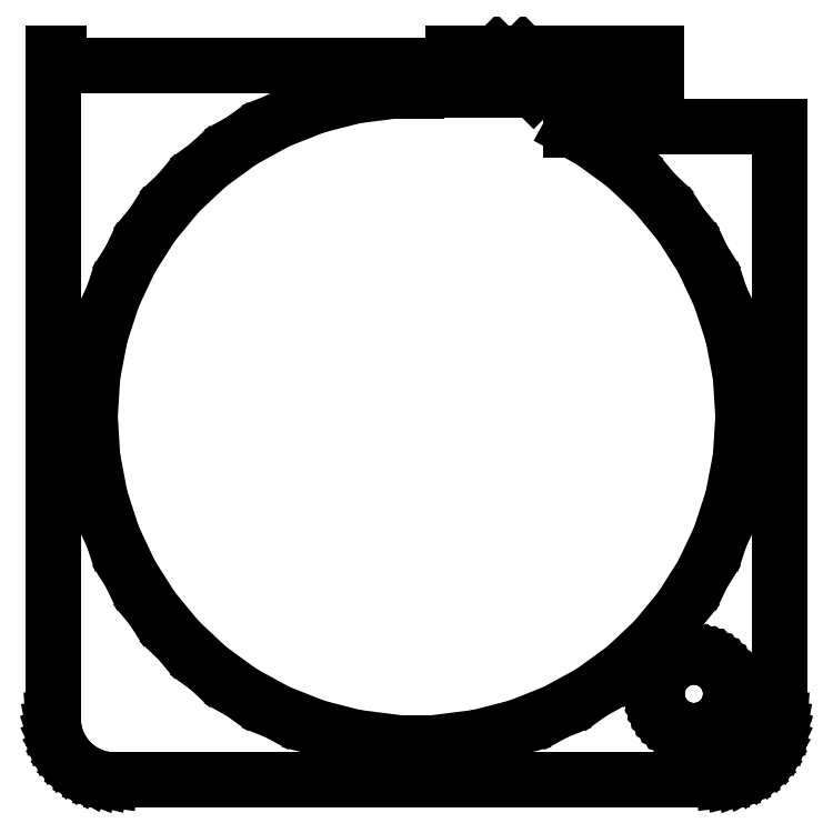
<metadata>
{"format":"dxf","ext":"dxf","renderer":"ezdxf+matplotlib","layout":"modelspace","background":"white","min_lineweight":24,"dpi":150}
</metadata>
<code>
0
SECTION
2
ENTITIES
0
LINE
8
0
10
25.44
20
108.6
11
26.05
21
108.7
0
LINE
8
0
10
26.05
20
108.7
11
26.63
21
109
0
LINE
8
0
10
26.63
20
109
11
27.18
21
109.3
0
LINE
8
0
10
27.18
20
109.3
11
27.69
21
109.6
0
LINE
8
0
10
27.69
20
109.6
11
28.14
21
110.1
0
LINE
8
0
10
28.14
20
110.1
11
28.55
21
110.6
0
LINE
8
0
10
28.55
20
110.6
11
28.88
21
111.1
0
LINE
8
0
10
28.88
20
111.1
11
29.15
21
111.7
0
LINE
8
0
10
29.15
20
111.7
11
29.34
21
112.3
0
LINE
8
0
10
29.34
20
112.3
11
29.46
21
112.9
0
LINE
8
0
10
29.46
20
112.9
11
29.5
21
113.5
0
LINE
8
0
10
29.5
20
113.5
11
29.5
21
161.5
0
LINE
8
0
10
29.5
20
161.5
11
12.56
21
161.5
0
LINE
8
0
10
12.56
20
161.5
11
12.56
21
161.3
0
LINE
8
0
10
12.56
20
161.3
11
14.2
21
160.4
0
LINE
8
0
10
14.2
20
160.4
11
16.89
21
158.4
0
LINE
8
0
10
16.89
20
158.4
11
19.32
21
156.1
0
LINE
8
0
10
19.32
20
156.1
11
21.44
21
153.6
0
LINE
8
0
10
21.44
20
153.6
11
23.22
21
150.8
0
LINE
8
0
10
23.22
20
150.8
11
24.64
21
147.8
0
LINE
8
0
10
24.64
20
147.8
11
25.67
21
144.6
0
LINE
8
0
10
25.67
20
144.6
11
26.29
21
141.3
0
LINE
8
0
10
26.29
20
141.3
11
26.5
21
138
0
LINE
8
0
10
26.5
20
138
11
26.29
21
134.7
0
LINE
8
0
10
26.29
20
134.7
11
25.67
21
131.4
0
LINE
8
0
10
25.67
20
131.4
11
24.64
21
128.2
0
LINE
8
0
10
24.64
20
128.2
11
23.22
21
125.2
0
LINE
8
0
10
23.22
20
125.2
11
21.44
21
122.4
0
LINE
8
0
10
21.44
20
122.4
11
19.32
21
119.9
0
LINE
8
0
10
19.32
20
119.9
11
16.89
21
117.6
0
LINE
8
0
10
16.89
20
117.6
11
14.2
21
115.6
0
LINE
8
0
10
14.2
20
115.6
11
11.28
21
114
0
LINE
8
0
10
11.28
20
114
11
8.189
21
112.8
0
LINE
8
0
10
8.189
20
112.8
11
4.966
21
112
0
LINE
8
0
10
4.966
20
112
11
1.664
21
111.6
0
LINE
8
0
10
1.664
20
111.6
11
-1.664
21
111.6
0
LINE
8
0
10
-1.664
20
111.6
11
-4.966
21
112
0
LINE
8
0
10
-4.966
20
112
11
-8.189
21
112.8
0
LINE
8
0
10
-8.189
20
112.8
11
-11.28
21
114
0
LINE
8
0
10
-11.28
20
114
11
-14.2
21
115.6
0
LINE
8
0
10
-14.2
20
115.6
11
-16.89
21
117.6
0
LINE
8
0
10
-16.89
20
117.6
11
-19.32
21
119.9
0
LINE
8
0
10
-19.32
20
119.9
11
-21.44
21
122.4
0
LINE
8
0
10
-21.44
20
122.4
11
-23.22
21
125.2
0
LINE
8
0
10
-23.22
20
125.2
11
-24.64
21
128.2
0
LINE
8
0
10
-24.64
20
128.2
11
-25.67
21
131.4
0
LINE
8
0
10
-25.67
20
131.4
11
-26.29
21
134.7
0
LINE
8
0
10
-26.29
20
134.7
11
-26.5
21
138
0
LINE
8
0
10
-26.5
20
138
11
-26.29
21
141.3
0
LINE
8
0
10
-26.29
20
141.3
11
-25.67
21
144.6
0
LINE
8
0
10
-25.67
20
144.6
11
-24.64
21
147.8
0
LINE
8
0
10
-24.64
20
147.8
11
-23.22
21
150.8
0
LINE
8
0
10
-23.22
20
150.8
11
-21.44
21
153.6
0
LINE
8
0
10
-21.44
20
153.6
11
-19.32
21
156.1
0
LINE
8
0
10
-19.32
20
156.1
11
-16.89
21
158.4
0
LINE
8
0
10
-16.89
20
158.4
11
-14.2
21
160.4
0
LINE
8
0
10
-14.2
20
160.4
11
-11.28
21
162
0
LINE
8
0
10
-11.28
20
162
11
-8.189
21
163.2
0
LINE
8
0
10
-8.189
20
163.2
11
-4.966
21
164
0
LINE
8
0
10
-4.966
20
164
11
-1.664
21
164.4
0
LINE
8
0
10
-1.664
20
164.4
11
0
21
164.4
0
LINE
8
0
10
0
20
164.4
11
0
21
164.5
0
LINE
8
0
10
0
20
164.5
11
9.5
21
164.5
0
LINE
8
0
10
9.5
20
164.5
11
6.51
21
167.5
0
LINE
8
0
10
6.51
20
167.5
11
3
21
167.5
0
LINE
8
0
10
3
20
167.5
11
3
21
166.5
0
LINE
8
0
10
3
20
166.5
11
-29
21
166.5
0
LINE
8
0
10
-29
20
166.5
11
-29
21
167.5
0
LINE
8
0
10
-29
20
167.5
11
-29.5
21
167.5
0
LINE
8
0
10
-29.5
20
167.5
11
-29.5
21
113.5
0
LINE
8
0
10
-29.5
20
113.5
11
-29.46
21
112.9
0
LINE
8
0
10
-29.46
20
112.9
11
-29.34
21
112.3
0
LINE
8
0
10
-29.34
20
112.3
11
-29.15
21
111.7
0
LINE
8
0
10
-29.15
20
111.7
11
-28.88
21
111.1
0
LINE
8
0
10
-28.88
20
111.1
11
-28.55
21
110.6
0
LINE
8
0
10
-28.55
20
110.6
11
-28.14
21
110.1
0
LINE
8
0
10
-28.14
20
110.1
11
-27.69
21
109.6
0
LINE
8
0
10
-27.69
20
109.6
11
-27.18
21
109.3
0
LINE
8
0
10
-27.18
20
109.3
11
-26.63
21
109
0
LINE
8
0
10
-26.63
20
109
11
-26.05
21
108.7
0
LINE
8
0
10
-26.05
20
108.7
11
-25.44
21
108.6
0
LINE
8
0
10
-25.44
20
108.6
11
-24.81
21
108.5
0
LINE
8
0
10
-24.81
20
108.5
11
24.81
21
108.5
0
LINE
8
0
10
24.81
20
108.5
11
25.44
21
108.6
0
LINE
8
0
10
22.31
20
112.5
11
21.94
21
112.6
0
LINE
8
0
10
21.94
20
112.6
11
21.57
21
112.6
0
LINE
8
0
10
21.57
20
112.6
11
21.22
21
112.8
0
LINE
8
0
10
21.22
20
112.8
11
20.89
21
113
0
LINE
8
0
10
20.89
20
113
11
20.59
21
113.2
0
LINE
8
0
10
20.59
20
113.2
11
20.31
21
113.4
0
LINE
8
0
10
20.31
20
113.4
11
20.07
21
113.7
0
LINE
8
0
10
20.07
20
113.7
11
19.87
21
114.1
0
LINE
8
0
10
19.87
20
114.1
11
19.71
21
114.4
0
LINE
8
0
10
19.71
20
114.4
11
19.59
21
114.8
0
LINE
8
0
10
19.59
20
114.8
11
19.52
21
115.1
0
LINE
8
0
10
19.52
20
115.1
11
19.5
21
115.5
0
LINE
8
0
10
19.5
20
115.5
11
19.52
21
115.9
0
LINE
8
0
10
19.52
20
115.9
11
19.59
21
116.2
0
LINE
8
0
10
19.59
20
116.2
11
19.71
21
116.6
0
LINE
8
0
10
19.71
20
116.6
11
19.87
21
116.9
0
LINE
8
0
10
19.87
20
116.9
11
20.07
21
117.3
0
LINE
8
0
10
20.07
20
117.3
11
20.31
21
117.6
0
LINE
8
0
10
20.31
20
117.6
11
20.59
21
117.8
0
LINE
8
0
10
20.59
20
117.8
11
20.89
21
118
0
LINE
8
0
10
20.89
20
118
11
21.22
21
118.2
0
LINE
8
0
10
21.22
20
118.2
11
21.57
21
118.4
0
LINE
8
0
10
21.57
20
118.4
11
21.94
21
118.4
0
LINE
8
0
10
21.94
20
118.4
11
22.31
21
118.5
0
LINE
8
0
10
22.31
20
118.5
11
22.69
21
118.5
0
LINE
8
0
10
22.69
20
118.5
11
23.06
21
118.4
0
LINE
8
0
10
23.06
20
118.4
11
23.43
21
118.4
0
LINE
8
0
10
23.43
20
118.4
11
23.78
21
118.2
0
LINE
8
0
10
23.78
20
118.2
11
24.11
21
118
0
LINE
8
0
10
24.11
20
118
11
24.41
21
117.8
0
LINE
8
0
10
24.41
20
117.8
11
24.69
21
117.6
0
LINE
8
0
10
24.69
20
117.6
11
24.93
21
117.3
0
LINE
8
0
10
24.93
20
117.3
11
25.13
21
116.9
0
LINE
8
0
10
25.13
20
116.9
11
25.29
21
116.6
0
LINE
8
0
10
25.29
20
116.6
11
25.41
21
116.2
0
LINE
8
0
10
25.41
20
116.2
11
25.48
21
115.9
0
LINE
8
0
10
25.48
20
115.9
11
25.5
21
115.5
0
LINE
8
0
10
25.5
20
115.5
11
25.48
21
115.1
0
LINE
8
0
10
25.48
20
115.1
11
25.41
21
114.8
0
LINE
8
0
10
25.41
20
114.8
11
25.29
21
114.4
0
LINE
8
0
10
25.29
20
114.4
11
25.13
21
114.1
0
LINE
8
0
10
25.13
20
114.1
11
24.93
21
113.7
0
LINE
8
0
10
24.93
20
113.7
11
24.69
21
113.4
0
LINE
8
0
10
24.69
20
113.4
11
24.41
21
113.2
0
LINE
8
0
10
24.41
20
113.2
11
24.11
21
113
0
LINE
8
0
10
24.11
20
113
11
23.78
21
112.8
0
LINE
8
0
10
23.78
20
112.8
11
23.43
21
112.6
0
LINE
8
0
10
23.43
20
112.6
11
23.06
21
112.6
0
LINE
8
0
10
23.06
20
112.6
11
22.69
21
112.5
0
LINE
8
0
10
22.69
20
112.5
11
22.31
21
112.5
0
LINE
8
0
10
19.5
20
167.5
11
8.631
21
167.5
0
LINE
8
0
10
8.631
20
167.5
11
11.62
21
164.5
0
LINE
8
0
10
11.62
20
164.5
11
19.5
21
164.5
0
LINE
8
0
10
19.5
20
164.5
11
19.5
21
167.5
0
ENDSEC
0
EOF

</code>
